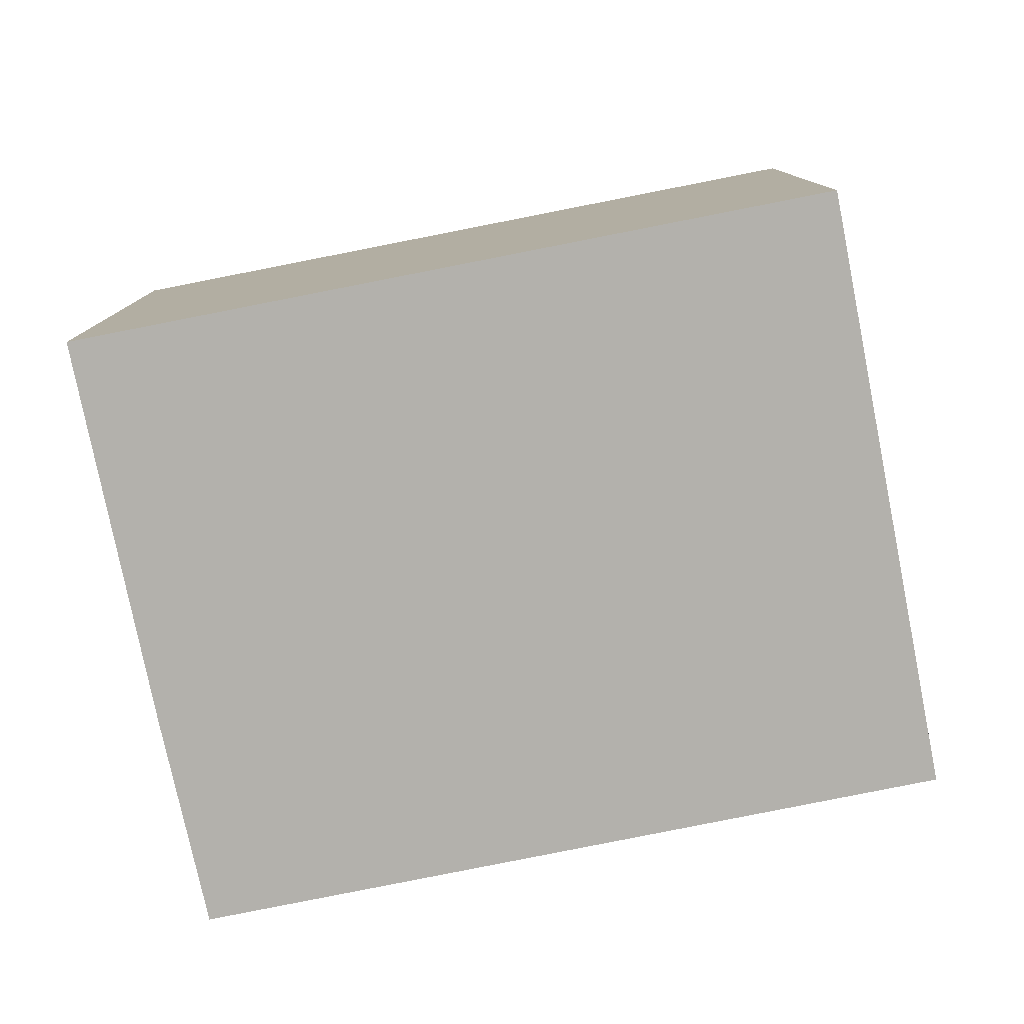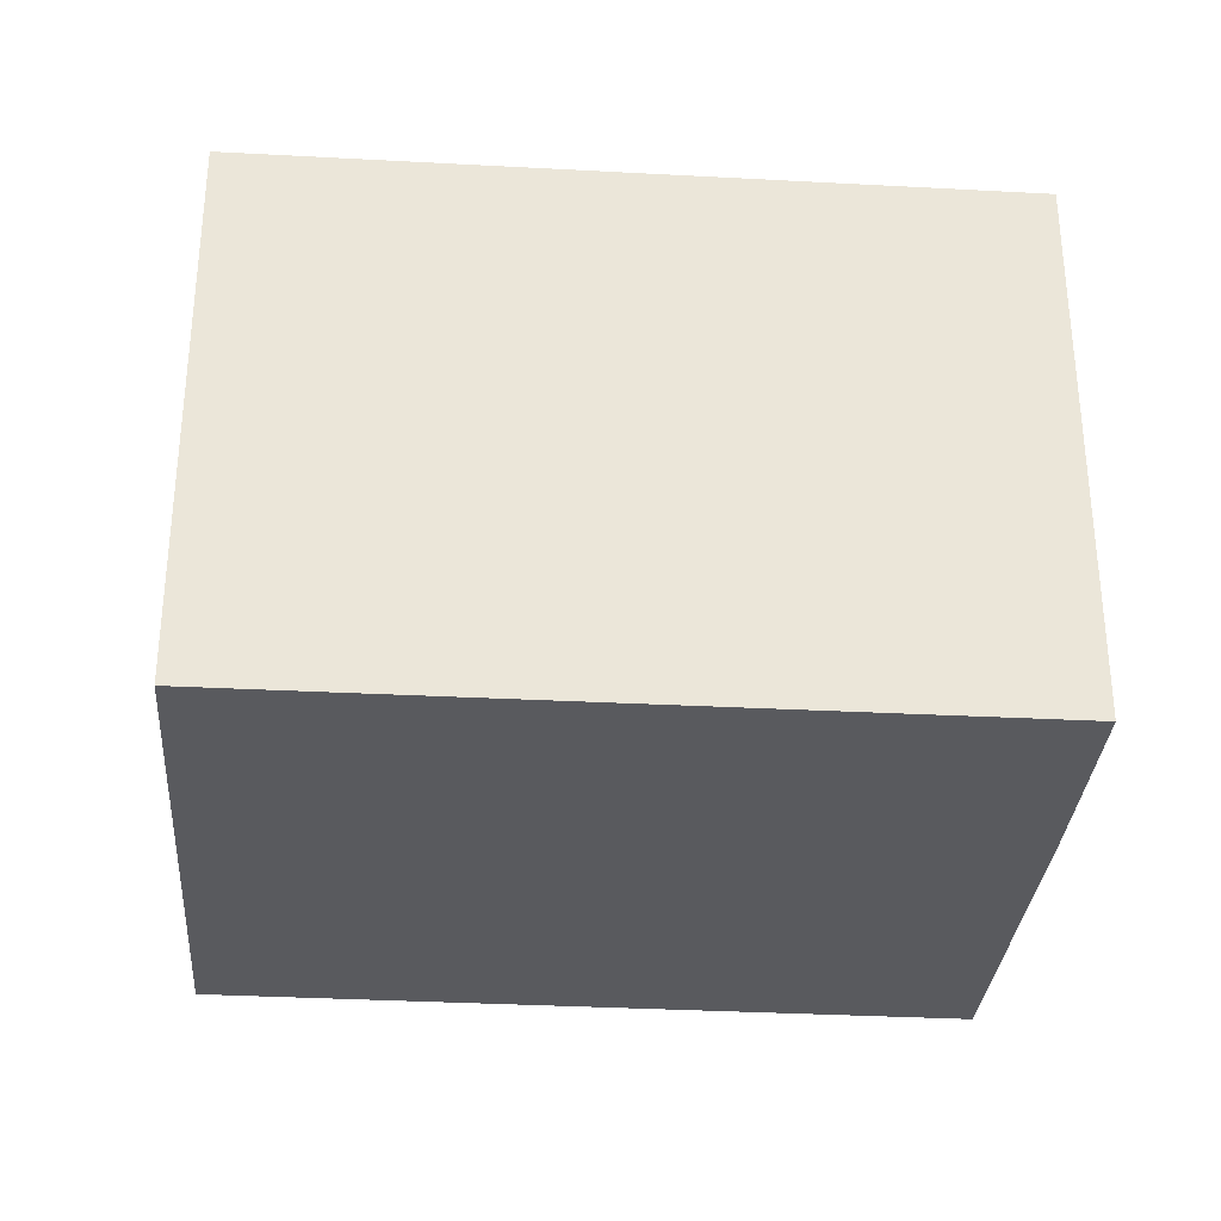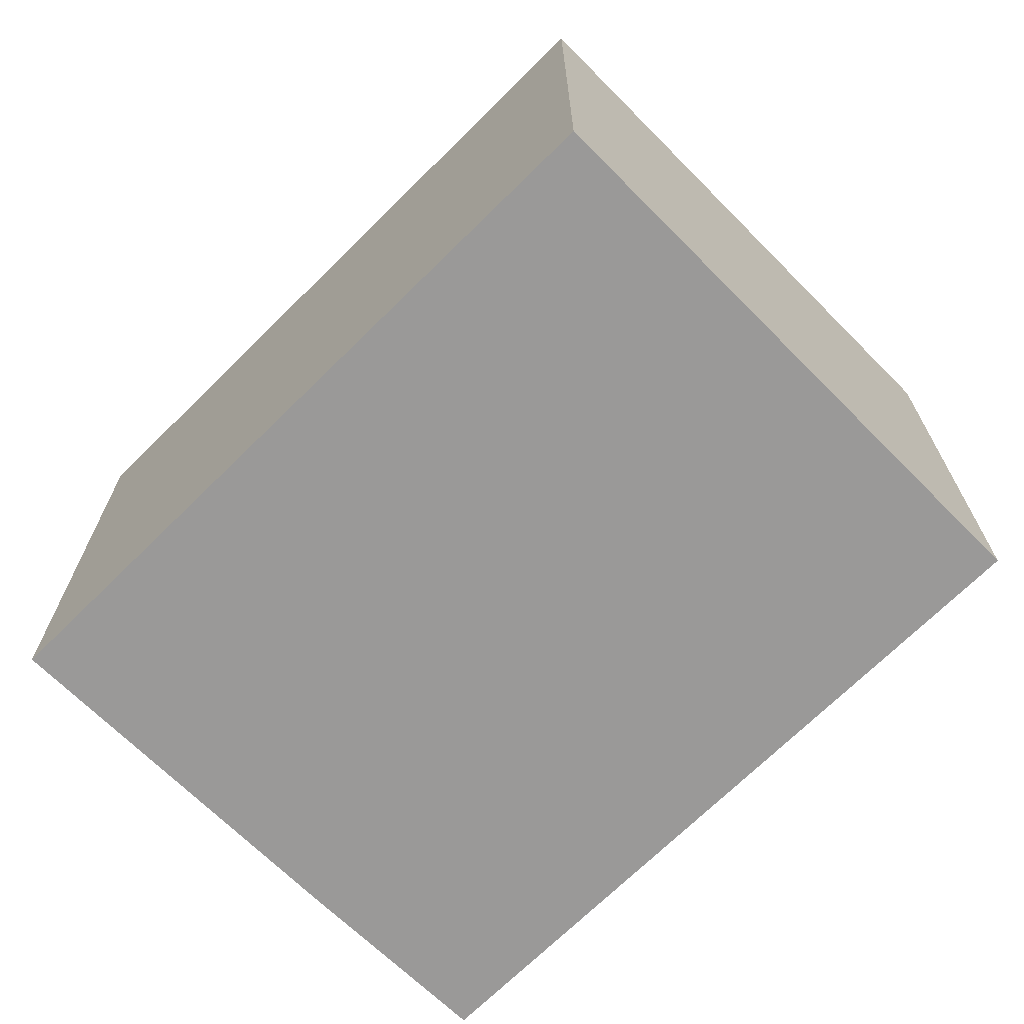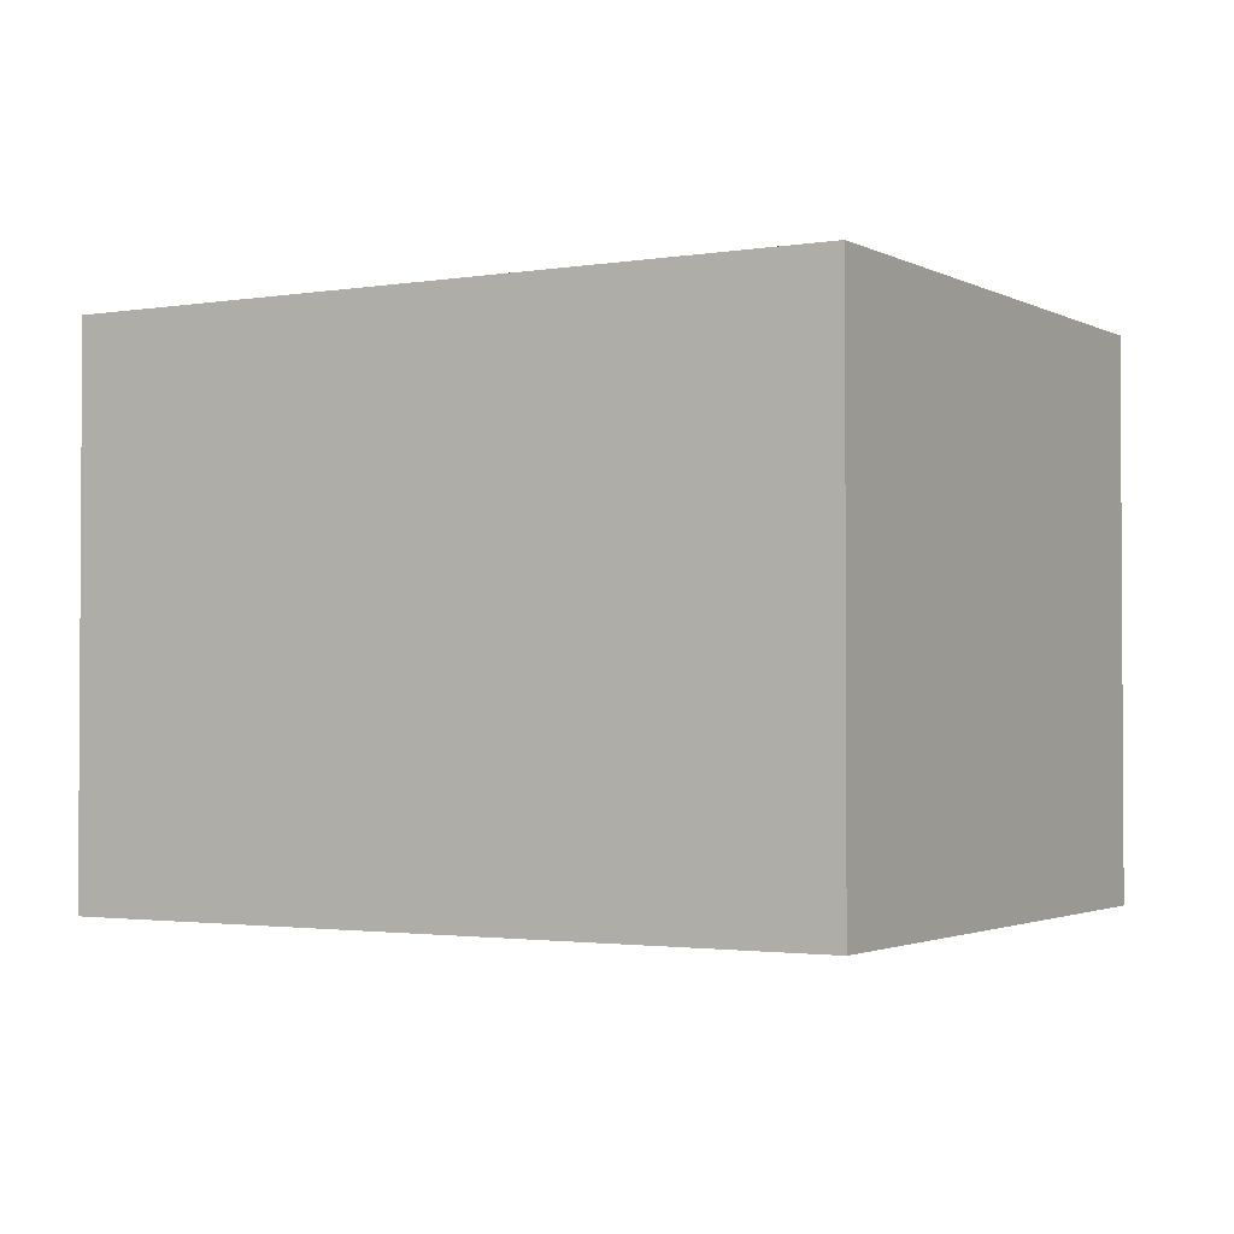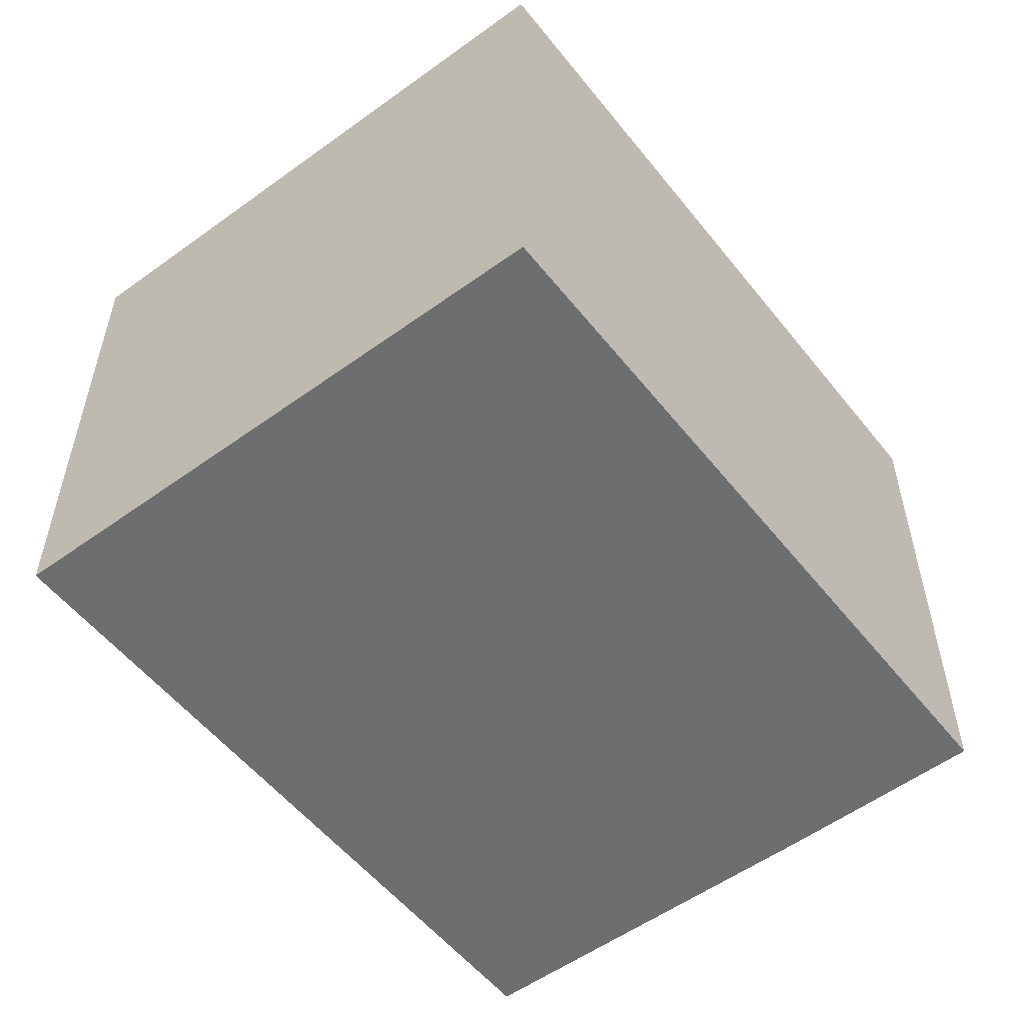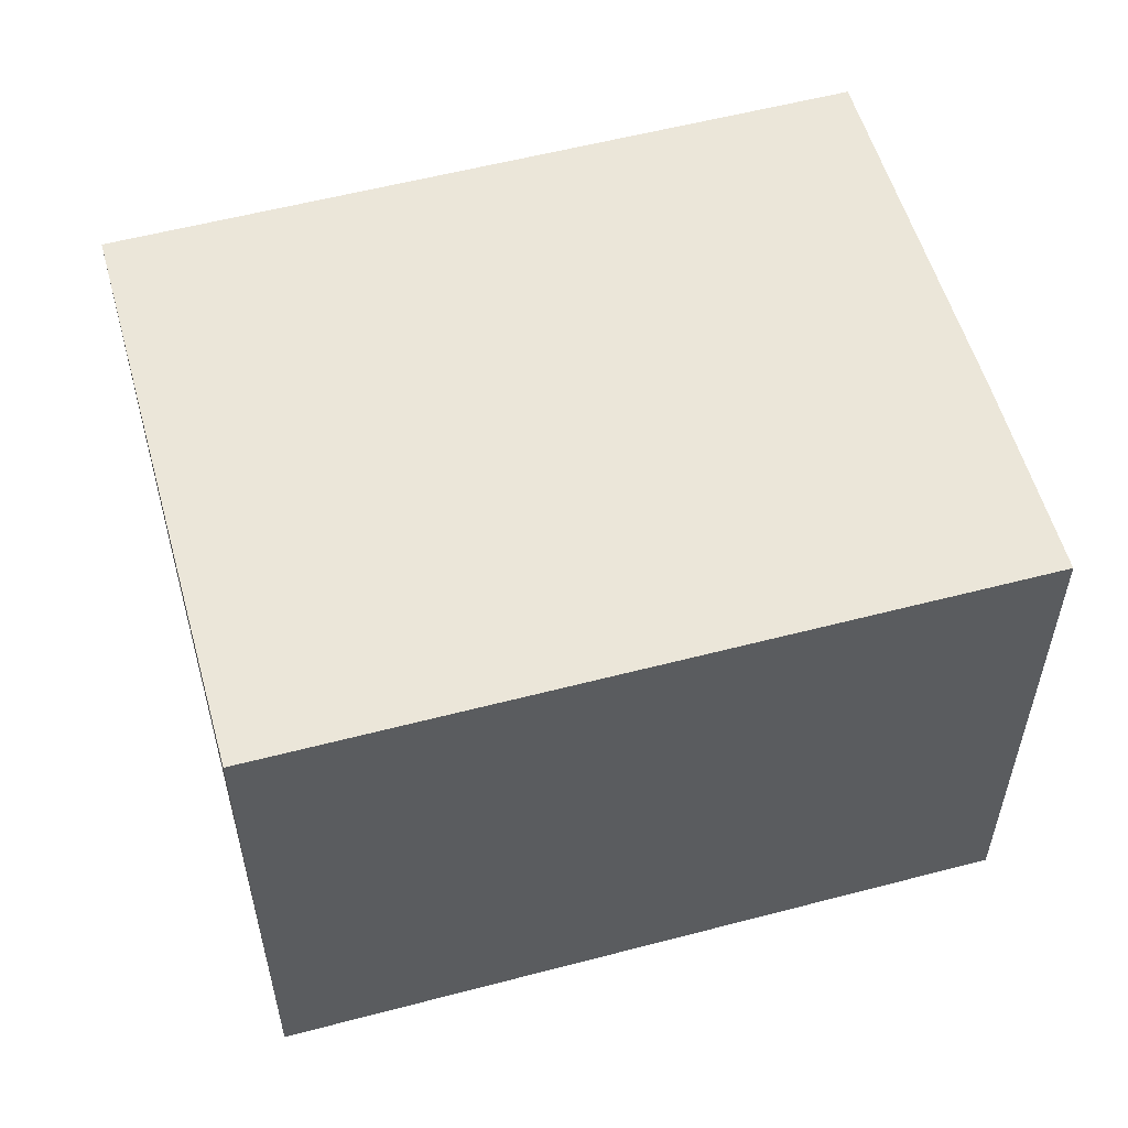
<metadata>
{"format":"obj","ext":"obj","renderer":"f3d","projection":"perspective","resolution":1024,"background":"white","views":[{"elev":-79.0,"azim":-155.6,"up":"+Y"},{"elev":-31.4,"azim":8.6,"up":"+Y"},{"elev":-69.1,"azim":-122.0,"up":"+Y"},{"elev":-2.0,"azim":-136.2,"up":"+Y"},{"elev":-54.3,"azim":-39.3,"up":"+Y"},{"elev":55.2,"azim":-2.5,"up":"+Y"}]}
</metadata>
<code>
v  11.6 7.579 2.916
v  4.819 7.579 7.551
v  12.23 7.579 5.847
v  10.37 7.579 -2.45
v  0 7.579 4.641e-16
v  1.929 7.579 8.216
v  12.23 -3.58e-16 5.847
v  10.37 1.5e-16 -2.45
v  11.6 -1.786e-16 2.916
v  0 0 0
v  1.929 -5.031e-16 8.216
v  4.819 -4.624e-16 7.551
g defaultobject
f 1 2 3
f 2 1 4
f 2 4 5
f 2 5 6
f 7 1 3
f 1 7 4
f 4 7 8
f 8 7 9
f 8 5 4
f 5 8 10
f 10 6 5
f 6 10 11
f 2 7 3
f 7 2 6
f 7 6 12
f 12 6 11
f 9 10 8
f 10 9 7
f 10 7 12
f 10 12 11

</code>
